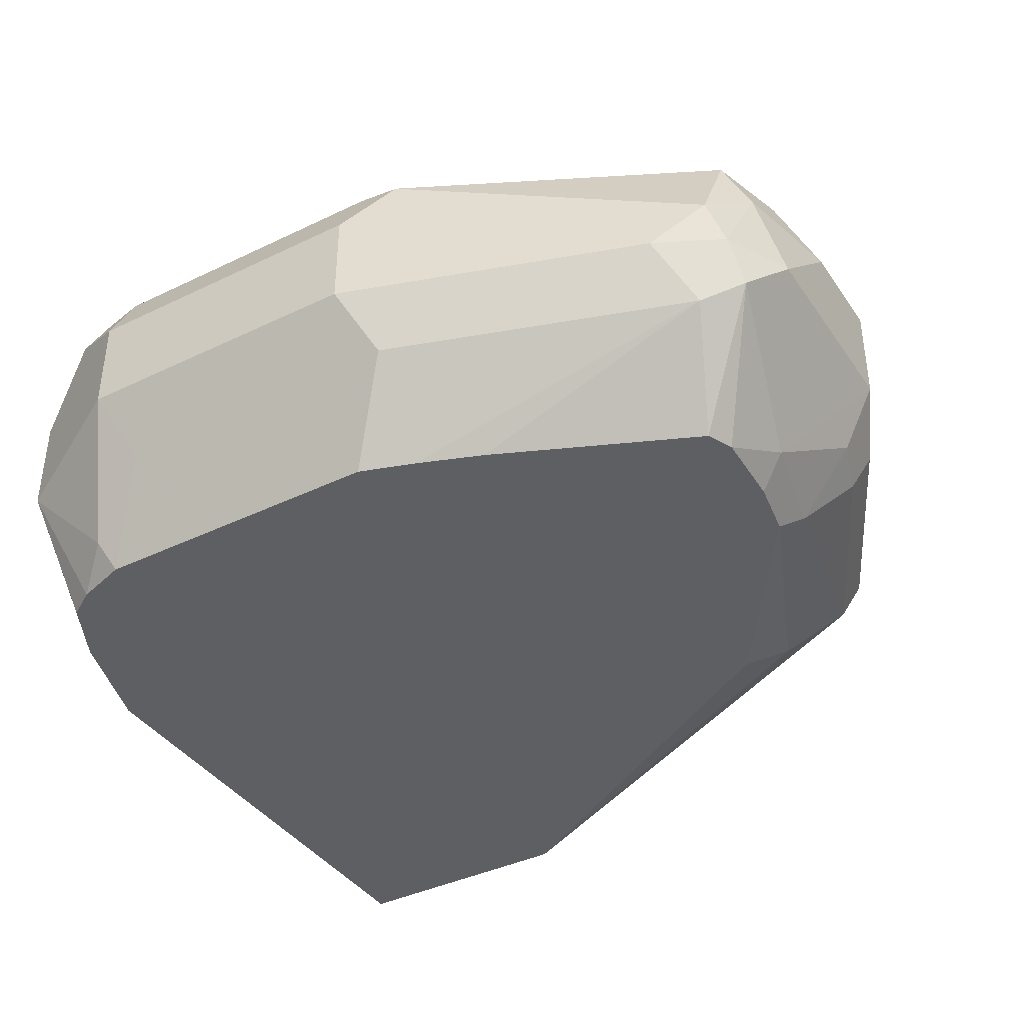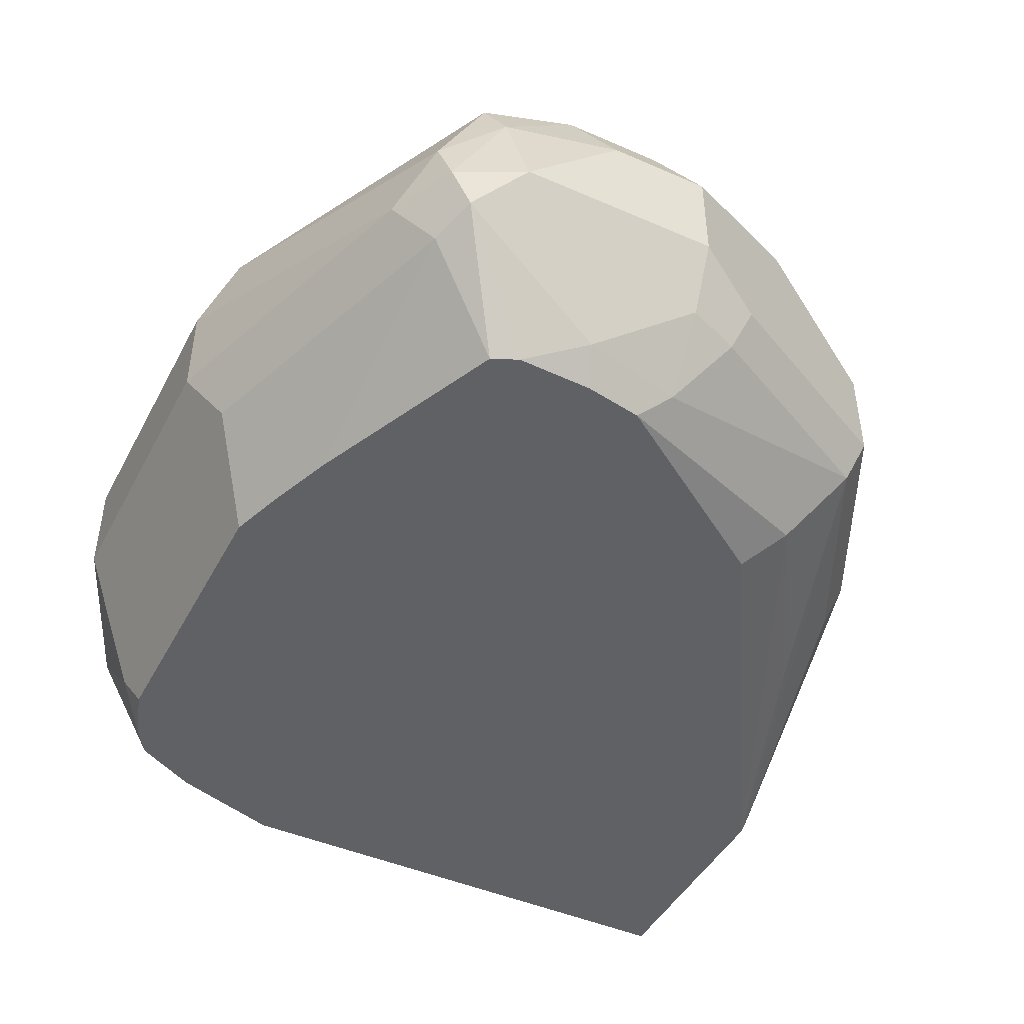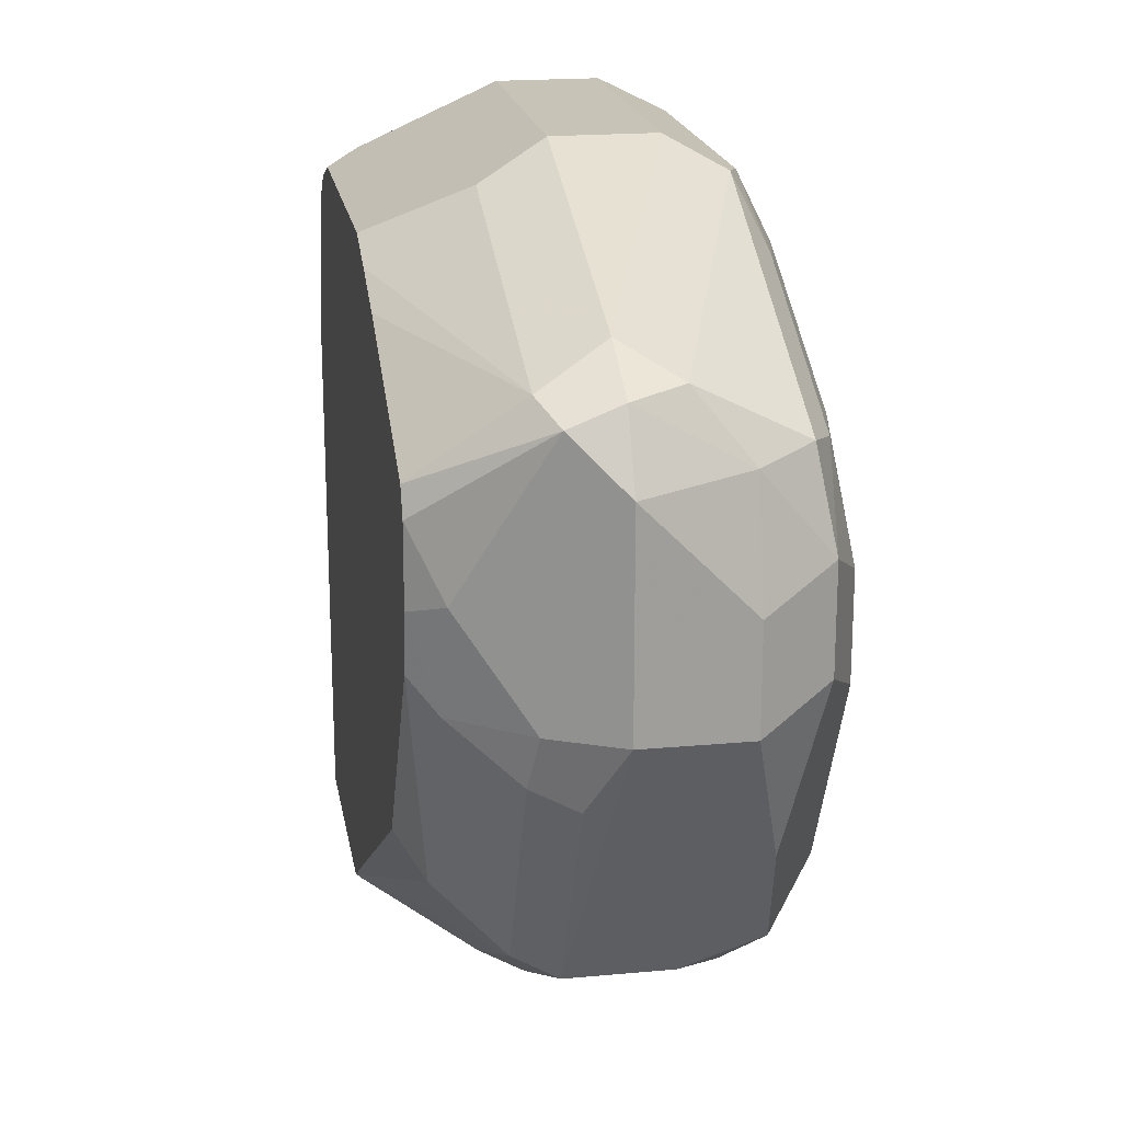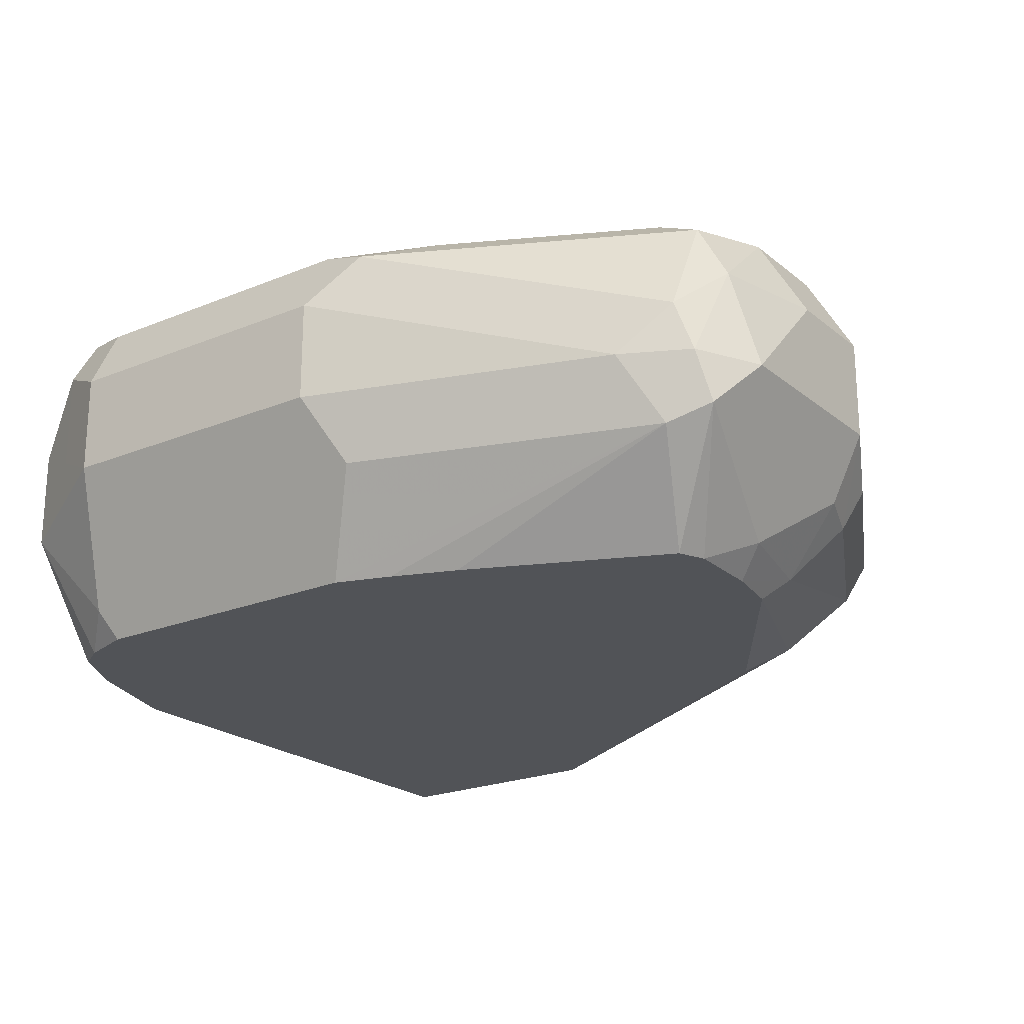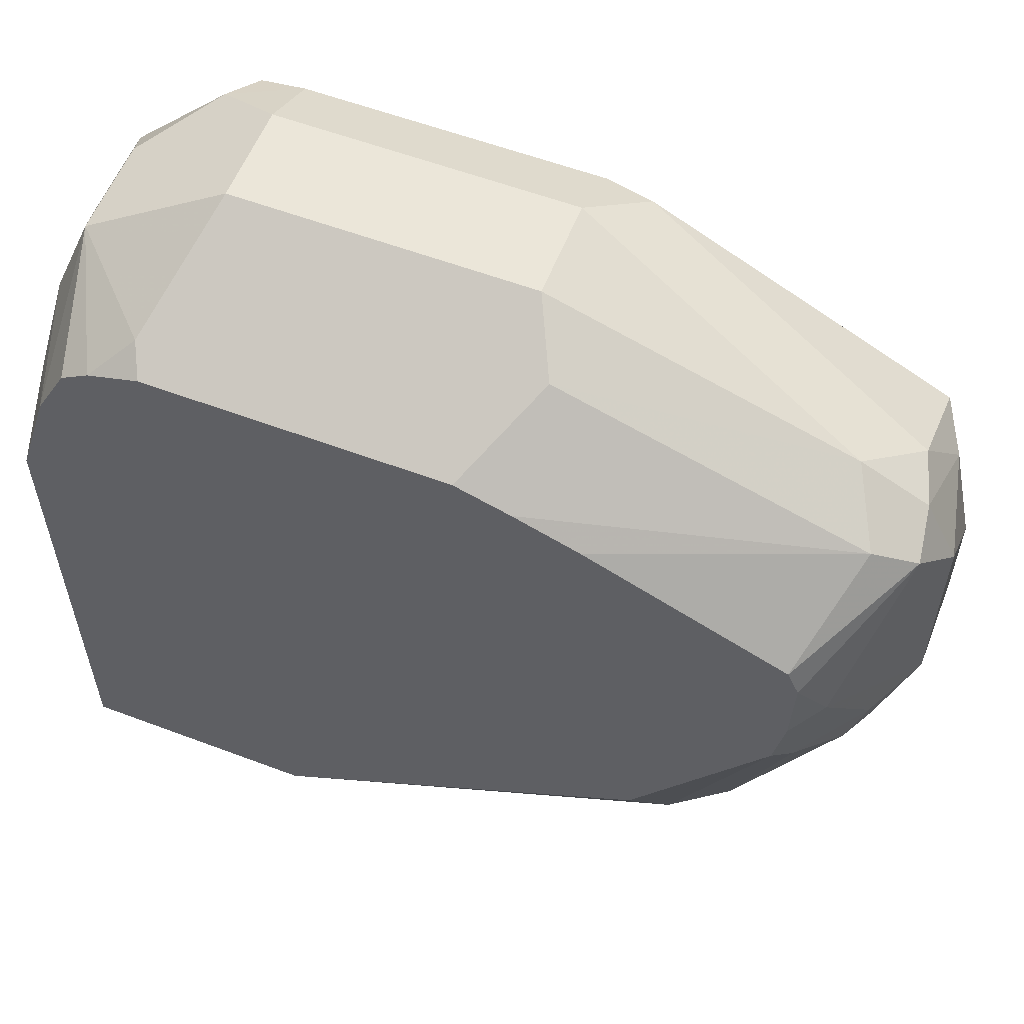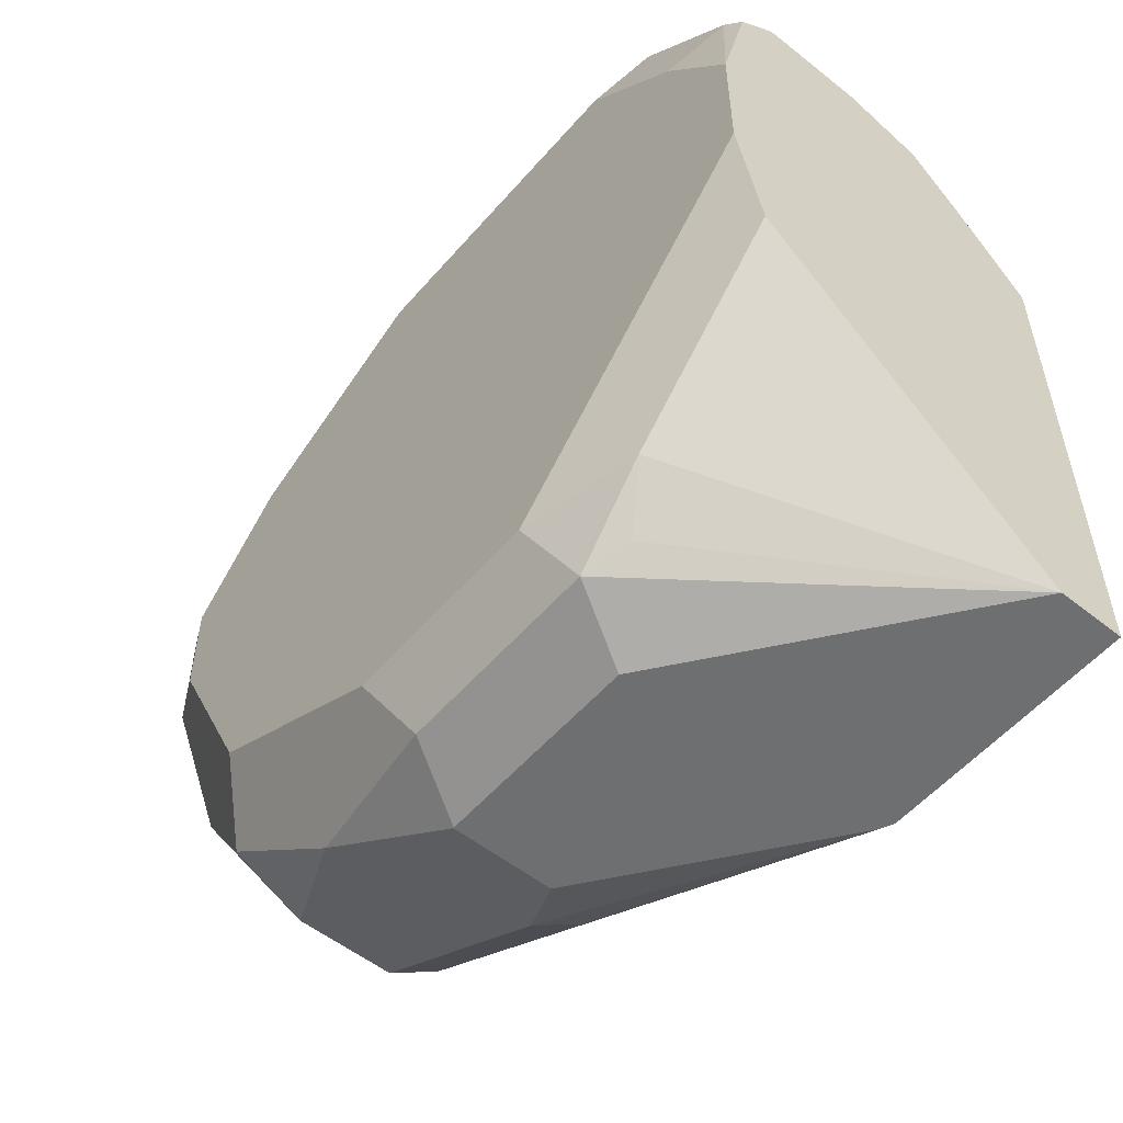
<metadata>
{"format":"obj","ext":"obj","renderer":"f3d","projection":"perspective","resolution":1024,"background":"white","views":[{"elev":-39.6,"azim":30.9,"up":"+Y"},{"elev":-45.4,"azim":63.3,"up":"+Y"},{"elev":19.6,"azim":80.3,"up":"+Z"},{"elev":-21.9,"azim":35.8,"up":"+Y"},{"elev":57.5,"azim":21.4,"up":"+Z"},{"elev":-54.5,"azim":-130.0,"up":"+Z"}]}
</metadata>
<code>
v 0.07142 0.2492 0.5344
v 0.07142 0.2136 0.5344
v 0.07133 0.2494 0.5344
v 0.1187 0.2612 0.558
v 0.1662 0.2375 0.5818
v 0.1662 0.2018 0.5818
v 0.09495 0.2018 0.5462
v -0.005325 0.1574 0.5344
v 0.07112 0.2495 0.5344
v 0.05934 0.2731 0.5462
v 0.1603 0.2671 0.5877
v 0.1899 0.2612 0.6293
v 0.2137 0.2493 0.6768
v 0.2137 0.2137 0.6768
v 0.2018 0.2018 0.653
v 0.1603 0.187 0.5877
v 0.08902 0.187 0.5521
v -0.009656 0.1553 0.5344
v 0.07121 0.1679 0.5623
v -8.503e-05 0.2495 0.5344
v 0.07121 0.2849 0.5699
v 0.1009 0.279 0.5758
v -0.01187 0.2731 0.5462
v 0.1424 0.2849 0.6055
v 0.1721 0.279 0.6471
v 0.2018 0.2731 0.6886
v 0.2137 0.2493 0.7123
v 0.2137 0.2137 0.748
v 0.1899 0.1662 0.7123
v 0.2018 0.19 0.6768
v 0.1959 0.187 0.6589
v 0.1825 0.1647 0.6768
v 0.1424 0.1647 0.6055
v -0.0957 0.1553 0.5344
v 0.1299 0.1553 0.6181
v -0.0957 0.1781 0.5344
v 5.83e-06 0.2849 0.5699
v -0.02671 0.2671 0.5521
v -0.04006 0.276 0.5699
v 0.1781 0.2849 0.6768
v 0.2018 0.2731 0.7242
v 0.2048 0.2493 0.7524
v 0.2018 0.2137 0.7717
v 0.2048 0.1959 0.7658
v 0.1812 0.1553 0.7352
v 0.1804 0.1553 0.7083
v 0.1769 0.1553 0.688
v -0.0957 0.1553 0.7159
v -0.0957 0.276 0.6255
v -0.07568 0.276 0.6055
v -0.0957 0.2795 0.6411
v -0.07123 0.2849 0.6411
v 0.1781 0.2849 0.7123
v 0.1781 0.276 0.7524
v 0.1959 0.2671 0.7569
v 0.1959 0.2315 0.7747
v 0.1781 0.2137 0.7836
v 0.1899 0.19 0.7717
v 0.1771 0.1553 0.7445
v -0.0957 0.1786 0.7441
v -0.0831 0.1553 0.7549
v -0.0957 0.2849 0.6656
v 0.1424 0.2849 0.748
v 0.1068 0.276 0.788
v 0.1603 0.2671 0.7747
v 0.08902 0.2671 0.8103
v 0.07121 0.2493 0.8192
v 0.07121 0.2137 0.8192
v 0.08308 0.19 0.8073
v 0.06479 0.1553 0.79
v 0.08408 0.1553 0.7836
v 0.1068 0.1553 0.775
v -0.0957 0.1972 0.7644
v -0.07123 0.1553 0.7771
v -0.0831 0.2018 0.7955
v -0.0957 0.2849 0.7123
v 0.07121 0.2849 0.7836
v 0.07121 0.2731 0.8073
v -0.03561 0.2493 0.8192
v -0.03561 0.2137 0.8192
v -0.02374 0.19 0.8073
v -0.04203 0.1553 0.79
v -0.0957 0.2249 0.7713
v -0.06087 0.1553 0.7837
v -0.05936 0.2256 0.8073
v -0.0831 0.2375 0.7955
v -0.04748 0.1662 0.7955
v -0.0957 0.2744 0.7591
v -0.08904 0.276 0.7658
v -0.07123 0.2849 0.748
v 0.05343 0.276 0.8014
v -0.03561 0.2849 0.7836
v -0.03561 0.2731 0.8073
v -0.05936 0.2612 0.8073
v -0.0957 0.2605 0.7713
v -0.0957 0.2618 0.7703
v -0.09497 0.2612 0.7717
v -0.05342 0.276 0.8014
f 53 63 54
f 51 62 52
f 49 51 50
f 43 57 44
f 44 59 45
f 44 58 59
f 44 57 58
f 54 63 64
f 48 61 60
f 54 64 65
f 57 66 67
f 55 65 56
f 56 65 66
f 56 66 57
f 57 67 68
f 57 68 69
f 57 69 58
f 58 69 70
f 58 70 71
f 43 56 57
f 54 65 55
f 42 56 43
f 34 49 36
f 41 55 42
f 33 47 35
f 34 48 60
f 34 60 73
f 34 73 83
f 34 83 95
f 34 95 96
f 34 96 88
f 34 88 76
f 34 76 62
f 42 55 56
f 34 62 51
f 58 71 72
f 36 49 50
f 36 50 39
f 36 39 38
f 37 39 51
f 37 51 52
f 39 50 51
f 41 53 54
f 41 54 55
f 34 51 49
f 58 72 59
f 68 80 81
f 61 74 75
f 77 92 98
f 77 98 91
f 78 91 98
f 78 98 93
f 79 93 94
f 79 94 85
f 79 85 80
f 80 87 81
f 81 87 82
f 77 91 78
f 82 87 84
f 88 96 89
f 89 97 94
f 89 94 98
f 89 98 90
f 89 96 97
f 90 98 92
f 93 98 94
f 94 97 95
f 95 97 96
f 86 94 95
f 76 89 90
f 76 88 89
f 75 80 85
f 61 75 73
f 63 77 64
f 64 77 78
f 64 78 66
f 64 66 65
f 66 78 67
f 67 78 93
f 67 79 80
f 67 80 68
f 32 47 33
f 68 81 69
f 69 81 82
f 69 82 70
f 73 75 83
f 74 84 75
f 75 85 94
f 75 94 86
f 75 86 95
f 75 95 83
f 75 84 87
f 75 87 80
f 60 61 73
f 32 46 47
f 67 93 79
f 29 44 45
f 6 31 16
f 6 16 17
f 7 17 8
f 8 17 16
f 8 16 19
f 8 19 18
f 9 20 23
f 9 23 10
f 10 21 22
f 6 15 31
f 10 23 37
f 11 24 25
f 11 25 26
f 11 26 12
f 11 22 24
f 12 26 13
f 13 26 41
f 13 41 27
f 13 27 28
f 13 28 14
f 10 37 21
f 6 14 15
f 5 14 6
f 5 13 14
f 30 32 31
f 1 2 8
f 1 8 18
f 1 18 34
f 1 34 36
f 1 36 20
f 1 20 9
f 1 9 3
f 1 3 4
f 1 4 5
f 1 5 6
f 1 6 2
f 2 6 7
f 2 7 8
f 3 9 10
f 3 10 4
f 4 11 5
f 4 10 22
f 4 22 11
f 5 11 12
f 5 12 13
f 14 28 29
f 14 29 30
f 6 17 7
f 14 31 15
f 21 90 92
f 21 92 77
f 21 77 63
f 21 63 53
f 21 53 40
f 21 40 24
f 23 36 38
f 23 38 39
f 23 39 37
f 24 40 25
f 25 40 26
f 26 40 53
f 26 53 41
f 27 41 42
f 27 42 28
f 28 42 43
f 28 43 44
f 28 44 29
f 14 30 31
f 29 46 32
f 29 32 30
f 21 76 90
f 21 62 76
f 29 45 46
f 21 37 52
f 21 52 62
f 16 33 19
f 18 19 33
f 18 33 35
f 18 35 47
f 18 47 46
f 18 46 45
f 18 45 59
f 18 59 72
f 18 72 71
f 16 32 33
f 18 70 82
f 21 24 22
f 18 71 70
f 20 36 23
f 18 48 34
f 16 31 32
f 18 74 61
f 18 84 74
f 18 82 84
f 18 61 48

</code>
